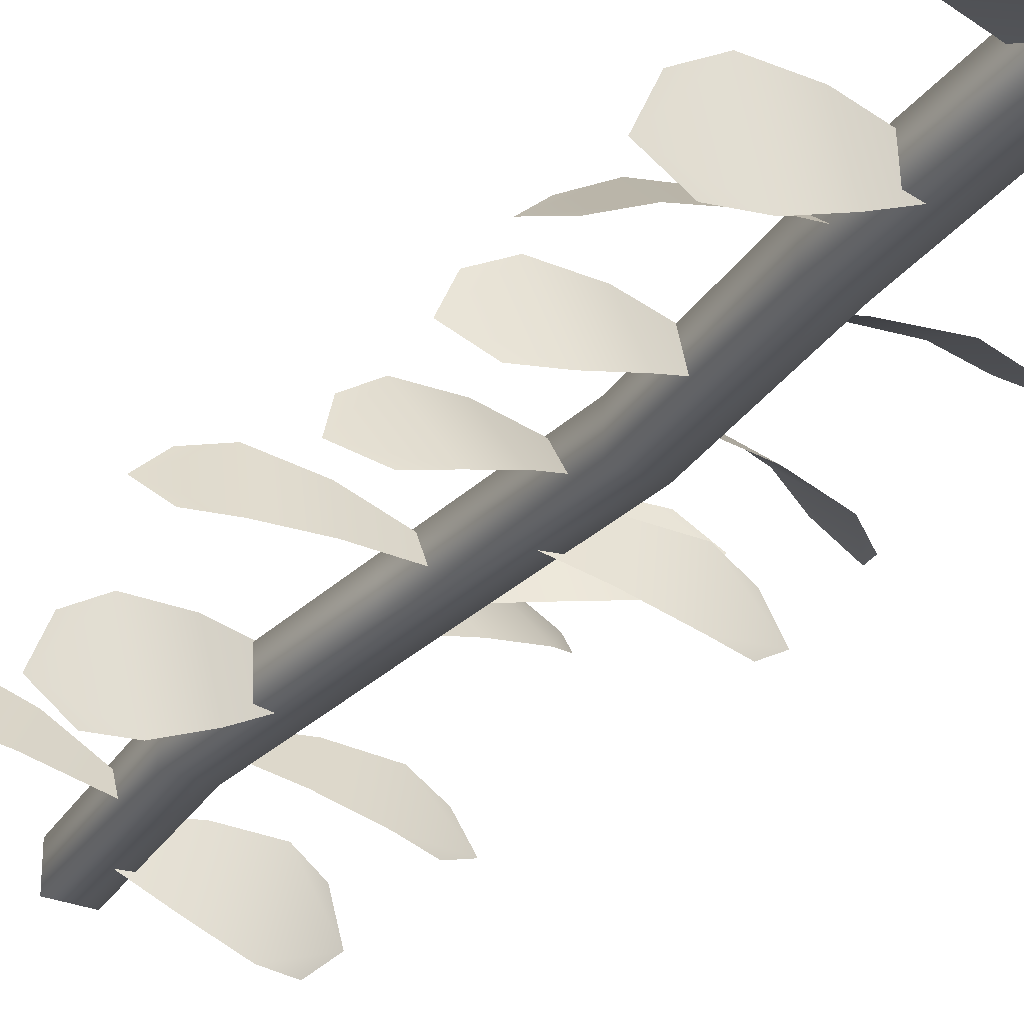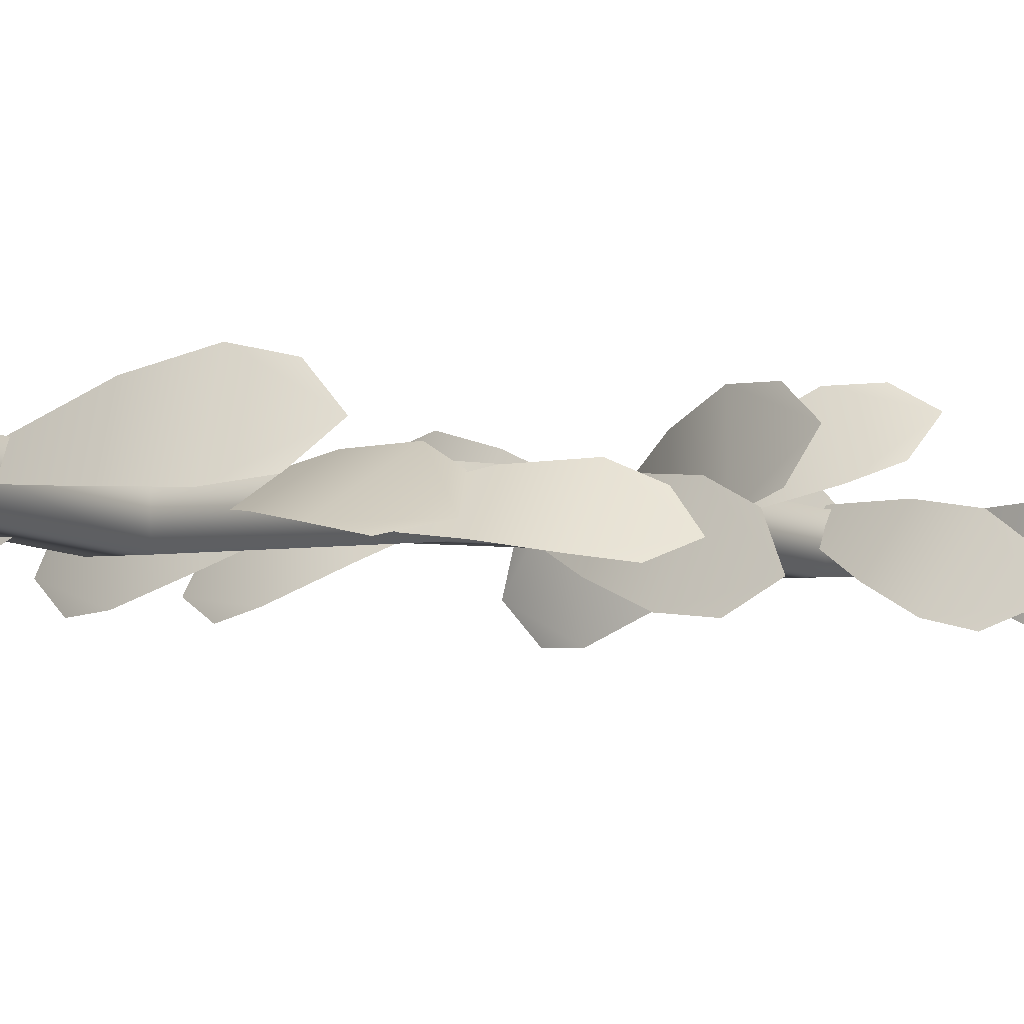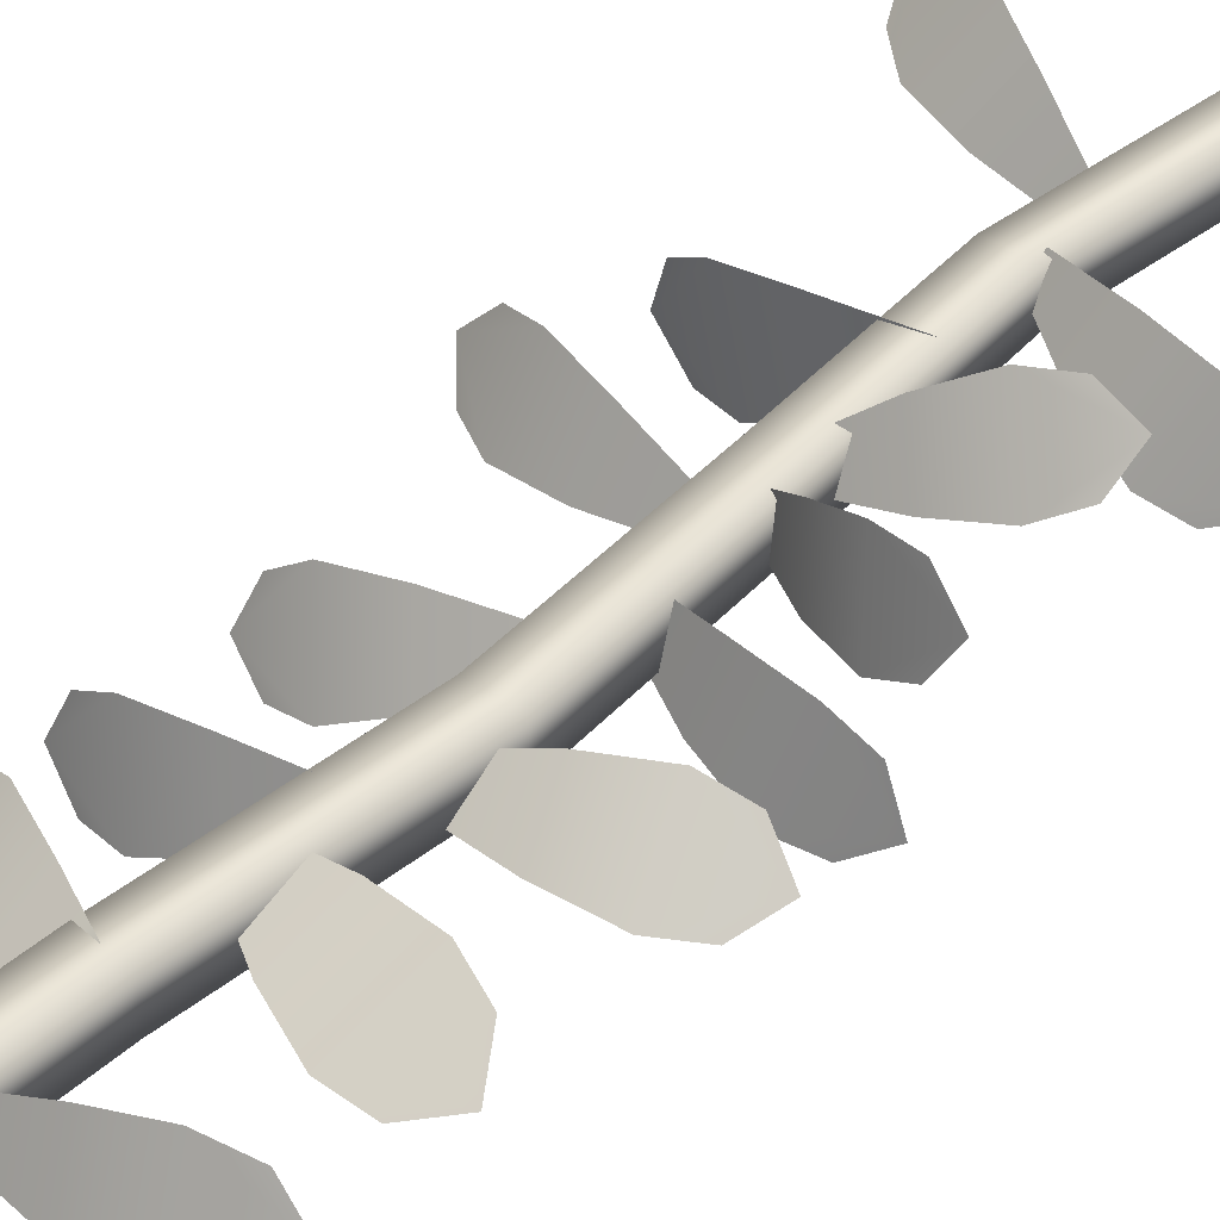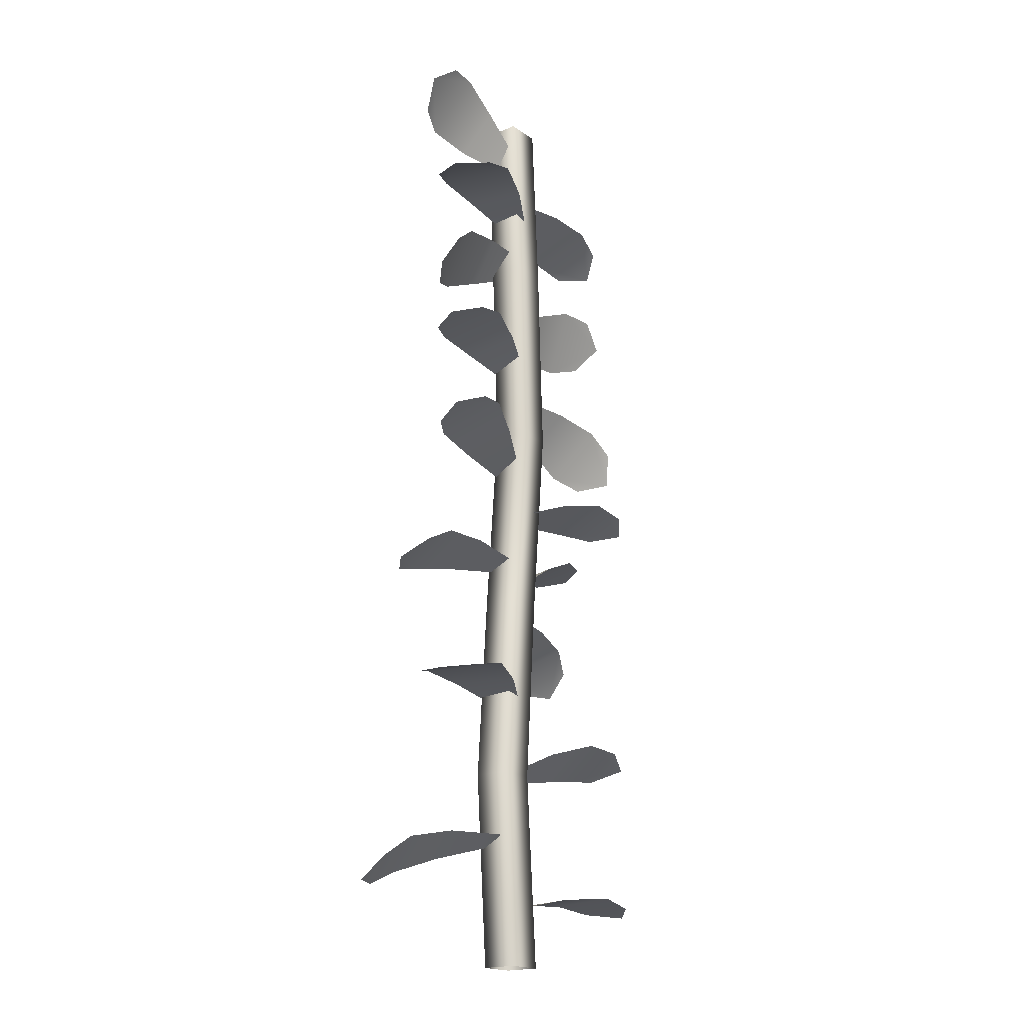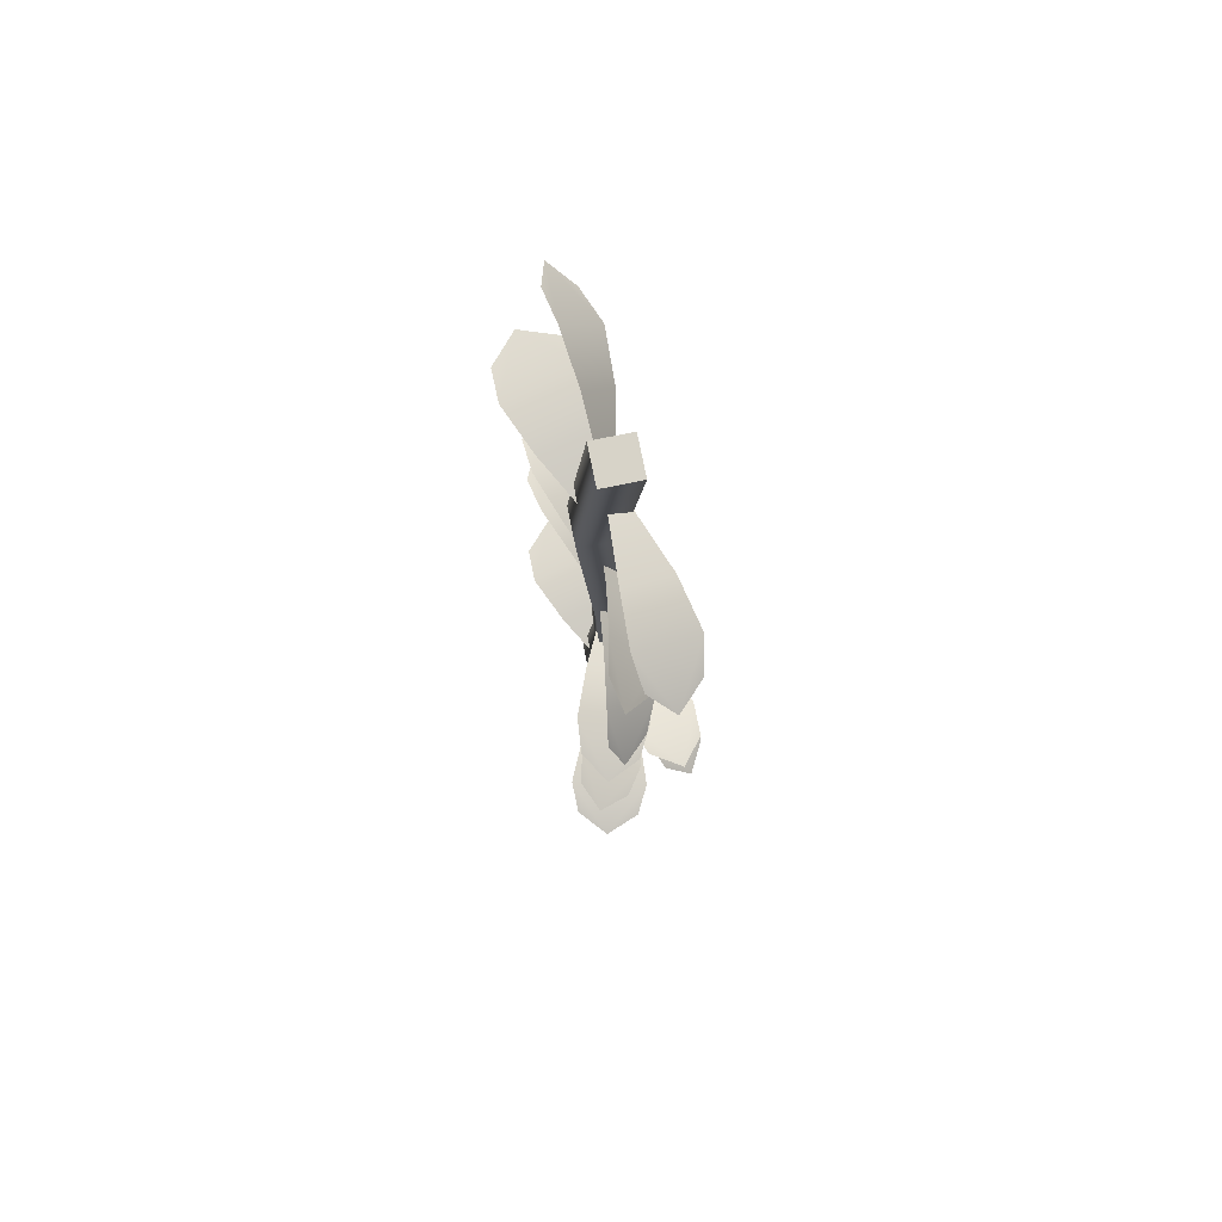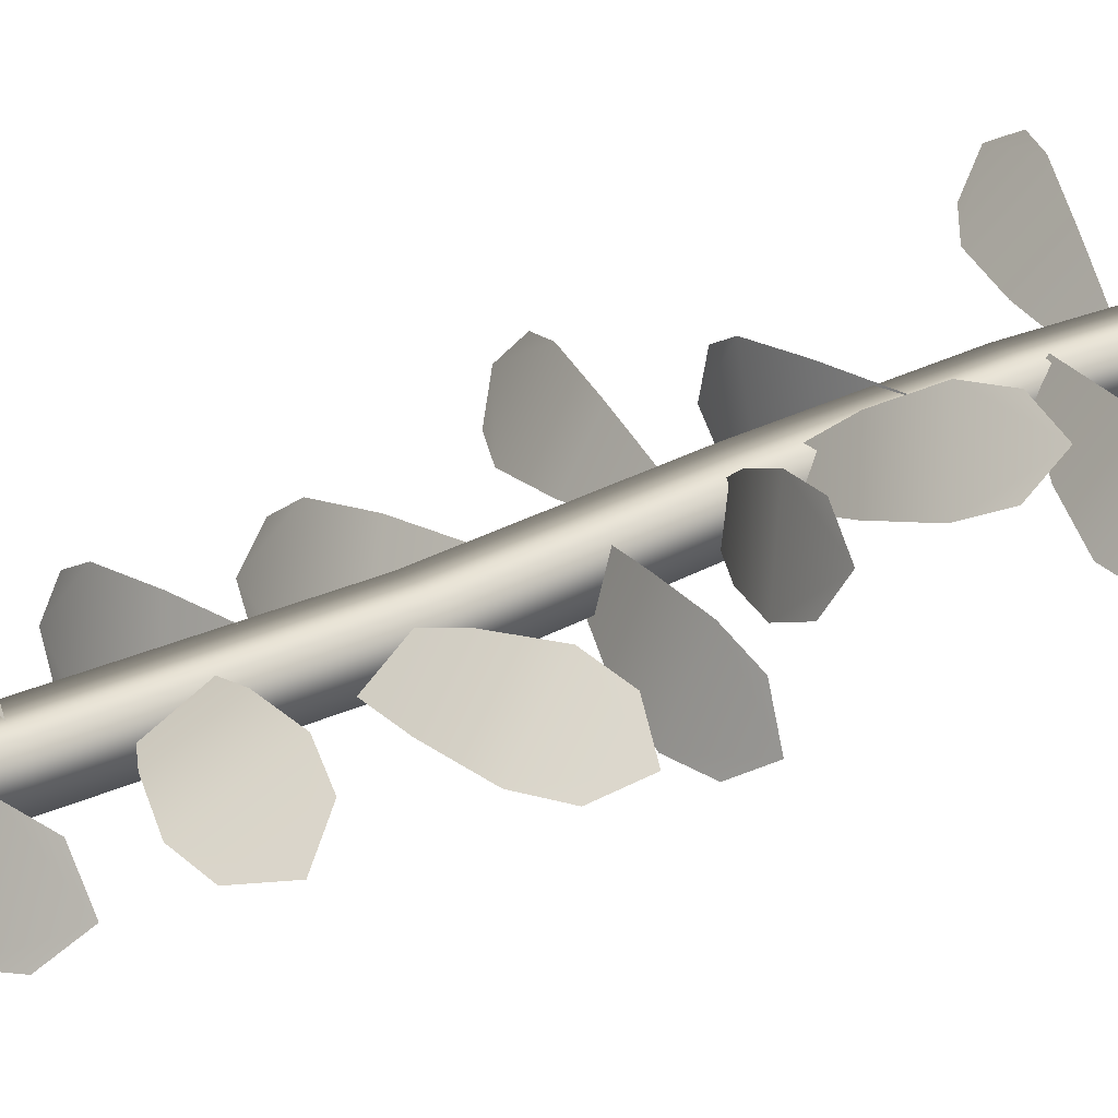
<metadata>
{"format":"obj","ext":"obj","renderer":"f3d","projection":"perspective","resolution":1024,"background":"white","views":[{"elev":-29.7,"azim":149.0,"up":"+Z"},{"elev":-3.0,"azim":-144.9,"up":"+Z"},{"elev":37.8,"azim":-139.8,"up":"+Z"},{"elev":-19.3,"azim":128.4,"up":"+Y"},{"elev":76.7,"azim":-101.5,"up":"+Y"},{"elev":24.9,"azim":-128.7,"up":"+Z"}]}
</metadata>
<code>
g EPI_Vine_01
v -0.06486 1.485 0.06917
v -0.06486 1.485 -0.04554
v 0.04986 1.485 -0.04554
v 0.04986 1.485 0.06917
v -0.03045 0.8808 0.01915
v -0.06486 1.485 0.06917
v 0.04986 1.485 0.06917
v 0.08427 0.8808 0.01915
v -0.1041 0.2766 0.05825
v 0.04986 1.485 -0.04554
v 0.01057 0.2766 0.05825
v -0.06486 -0.3277 0.06917
v 0.08427 0.8808 -0.09556
v -0.06486 1.485 -0.04554
v 0.04986 -0.3277 0.06917
v 0.00804 -0.9319 0.04498
v 0.01057 0.2766 -0.05647
v -0.03045 0.8808 -0.09556
v -0.06486 1.485 0.06917
v -0.03045 0.8808 0.01915
v -0.1041 0.2766 -0.05647
v -0.1041 0.2766 0.05825
v 0.1228 -0.9319 0.04498
v -0.06486 -1.536 0.06917
v 0.04986 -1.536 0.06917
v 0.04986 -0.3277 -0.04554
v -0.06486 -0.3277 -0.04554
v -0.06486 -0.3277 0.06917
v 0.1228 -0.9319 -0.06973
v 0.04986 -1.536 -0.04554
v 0.00804 -0.9319 -0.06973
v 0.00804 -0.9319 0.04498
v -0.06486 -1.536 -0.04554
v -0.06486 -1.536 0.06917
v 0.04456 -1.364 -0.02356
v 0.02478 -1.364 0.0559
v -0.1696 -1.321 0.06837
v -0.1213 -1.32 -0.1256
v -0.3251 -1.308 0.05942
v -0.263 -1.308 -0.1904
v -0.4596 -1.347 -0.1067
v -0.4166 -1.331 0.01006
v -0.3669 -1.331 -0.1897
v 0.04498 -0.9286 -0.003164
v 0.02149 -0.9572 0.05393
v -0.1699 -0.9115 0.05633
v -0.1125 -0.8418 -0.083
v -0.3219 -0.8877 0.03415
v -0.248 -0.7979 -0.1453
v -0.4448 -0.8523 -0.1261
v -0.4089 -0.8843 -0.02548
v -0.3498 -0.8125 -0.169
v 0.2179 -1.205 0.1367
v 0.07006 -1.158 0.01638
v 0.09988 -1.129 -0.03518
v 0.2906 -1.136 0.01099
v 0.3441 -1.256 0.2112
v 0.4378 -1.168 0.0492
v 0.5366 -1.303 0.165
v 0.4394 -1.301 0.2155
v 0.5143 -1.23 0.08605
v 0.2 -0.6412 0.06837
v 0.005649 -0.6844 0.0559
v -0.01413 -0.6843 -0.02356
v 0.1518 -0.6411 -0.1256
v 0.3556 -0.6288 0.05942
v 0.2934 -0.6286 -0.1904
v 0.4901 -0.6676 -0.1067
v 0.447 -0.6517 0.01006
v 0.3974 -0.6516 -0.1897
v 0.007102 -0.3827 -0.03293
v 0.03692 -0.4108 0.01863
v -0.1109 -0.4579 0.139
v -0.1836 -0.3894 0.01324
v -0.2371 -0.5095 0.2135
v -0.3309 -0.4212 0.0515
v -0.4296 -0.5559 0.1673
v -0.3324 -0.5541 0.2178
v -0.4074 -0.4835 0.0883
v 0.1835 -0.2302 0.1155
v 0.002321 -0.2135 0.04151
v 0.0117 -0.1856 -0.01737
v 0.2064 -0.1621 -0.0282
v 0.3319 -0.2579 0.152
v 0.3615 -0.1701 -0.03307
v 0.5084 -0.2805 0.05375
v 0.4303 -0.2883 0.1301
v 0.454 -0.2182 -0.01788
v 0.01226 -0.02468 -0.02506
v -0.004149 -0.04184 0.03875
v -0.1961 -0.0008672 0.05262
v -0.1561 0.04095 -0.103
v -0.3504 0.0147 0.04259
v -0.2989 0.06856 -0.1579
v -0.4902 0.01474 -0.1075
v -0.443 0.004243 -0.006961
v -0.4018 0.04728 -0.1672
v -0.0131 0.4137 -0.041
v 2.337e-05 0.365 0.004618
v -0.1767 0.2912 0.04981
v -0.2088 0.4102 -0.06153
v -0.3185 0.2282 0.059
v -0.3598 0.3814 -0.08445
v -0.4861 0.2218 -0.05909
v -0.4094 0.1946 0.01723
v -0.4424 0.317 -0.09744
v -0.00743 -0.273 -0.03017
v 0.00368 -0.2888 0.03415
v -0.147 -0.2072 0.1306
v -0.1741 -0.1688 -0.02637
v -0.2815 -0.1576 0.1905
v -0.3164 -0.1082 -0.0116
v -0.4705 -0.1205 0.1221
v -0.3863 -0.1453 0.1895
v -0.4141 -0.1058 0.02792
v 0.059 0.6682 -0.02178
v 0.04156 0.6084 0.01484
v -0.1512 0.626 0.05464
v -0.1086 0.7721 -0.03471
v -0.3059 0.643 0.05886
v -0.251 0.8311 -0.05628
v -0.444 0.7519 -0.05337
v -0.3981 0.6706 0.01502
v -0.3542 0.821 -0.077
v -0.03982 1.206 -0.01737
v -0.03045 1.178 0.04151
v -0.2116 1.161 0.1155
v -0.2345 1.229 -0.0282
v -0.36 1.134 0.152
v -0.3896 1.221 -0.03307
v -0.5366 1.111 0.05375
v -0.4585 1.103 0.1301
v -0.4821 1.173 -0.01788
v 0.1754 0.1728 0.05633
v -0.01606 0.1271 0.05393
v -0.03954 0.1557 -0.003164
v 0.118 0.2424 -0.083
v 0.3274 0.1966 0.03415
v 0.2535 0.2864 -0.1453
v 0.4503 0.232 -0.1261
v 0.4143 0.2 -0.02548
v 0.3552 0.2717 -0.169
v 0.1653 0.5433 0.05262
v -0.02665 0.5023 0.03875
v -0.04306 0.5195 -0.02506
v 0.1252 0.5851 -0.103
v 0.3196 0.5589 0.04259
v 0.268 0.6127 -0.1579
v 0.4594 0.5589 -0.1075
v 0.4122 0.5484 -0.006961
v 0.371 0.5915 -0.1672
v 0.1459 0.8324 0.04981
v -0.03082 0.9062 0.004618
v -0.0177 0.9549 -0.041
v 0.178 0.9513 -0.06153
v 0.2877 0.7694 0.059
v 0.329 0.9226 -0.08445
v 0.4553 0.7629 -0.05909
v 0.3786 0.7357 0.01723
v 0.4116 0.8582 -0.09744
v 0.2128 1.331 0.05464
v 0.02009 1.313 0.01484
v 0.002649 1.373 -0.02178
v 0.1702 1.477 -0.03471
v 0.3675 1.348 0.05886
v 0.3127 1.536 -0.05628
v 0.5057 1.457 -0.05337
v 0.4597 1.376 0.01502
v 0.4159 1.526 -0.077
v 0.1985 1.122 0.02745
v 0.004993 1.079 0.01863
v -0.01348 1.079 -0.05562
v 0.1534 1.123 -0.1538
v 0.3535 1.135 0.01667
v 0.2955 1.135 -0.2169
v 0.4901 1.096 -0.1414
v 0.4454 1.112 -0.0311
v 0.399 1.112 -0.2178
g EPI_Vine_01_0
f 3 2 1
f 4 3 1
f 7 6 5
f 8 7 5
f 8 5 9
f 10 7 8
f 11 8 9
f 11 9 12
f 13 10 8
f 13 8 11
f 14 10 13
f 15 11 12
f 15 12 16
f 17 13 11
f 17 11 15
f 18 14 13
f 18 13 17
f 19 14 18
f 20 19 18
f 20 18 21
f 21 18 17
f 22 20 21
f 23 15 16
f 23 16 24
f 25 23 24
f 26 17 15
f 21 17 26
f 26 15 23
f 22 21 27
f 27 21 26
f 28 22 27
f 29 23 25
f 29 26 23
f 27 26 29
f 30 29 25
f 28 27 31
f 31 27 29
f 31 29 30
f 32 28 31
f 33 31 30
f 32 31 33
f 34 32 33
f 37 36 35
f 38 37 35
f 39 37 38
f 40 39 38
f 40 41 39
f 39 41 42
f 40 43 41
f 46 45 44
f 47 46 44
f 48 46 47
f 49 48 47
f 49 50 48
f 48 50 51
f 49 52 50
f 55 54 53
f 56 55 53
f 56 53 57
f 58 56 57
f 59 58 57
f 57 60 59
f 58 59 61
f 64 63 62
f 65 64 62
f 65 62 66
f 67 65 66
f 68 67 66
f 66 69 68
f 67 68 70
f 73 72 71
f 74 73 71
f 75 73 74
f 76 75 74
f 76 77 75
f 75 77 78
f 76 79 77
f 82 81 80
f 83 82 80
f 83 80 84
f 85 83 84
f 86 85 84
f 84 87 86
f 85 86 88
f 91 90 89
f 92 91 89
f 93 91 92
f 94 93 92
f 94 95 93
f 93 95 96
f 94 97 95
f 100 99 98
f 101 100 98
f 102 100 101
f 103 102 101
f 103 104 102
f 102 104 105
f 103 106 104
f 109 108 107
f 110 109 107
f 111 109 110
f 112 111 110
f 112 113 111
f 111 113 114
f 112 115 113
f 118 117 116
f 119 118 116
f 120 118 119
f 121 120 119
f 121 122 120
f 120 122 123
f 121 124 122
f 127 126 125
f 128 127 125
f 129 127 128
f 130 129 128
f 130 131 129
f 129 131 132
f 130 133 131
f 136 135 134
f 137 136 134
f 137 134 138
f 139 137 138
f 140 139 138
f 138 141 140
f 139 140 142
f 145 144 143
f 146 145 143
f 146 143 147
f 148 146 147
f 149 148 147
f 147 150 149
f 148 149 151
f 154 153 152
f 155 154 152
f 155 152 156
f 157 155 156
f 158 157 156
f 156 159 158
f 157 158 160
f 163 162 161
f 164 163 161
f 164 161 165
f 166 164 165
f 167 166 165
f 165 168 167
f 166 167 169
f 172 171 170
f 173 172 170
f 173 170 174
f 175 173 174
f 176 175 174
f 174 177 176
f 175 176 178

</code>
